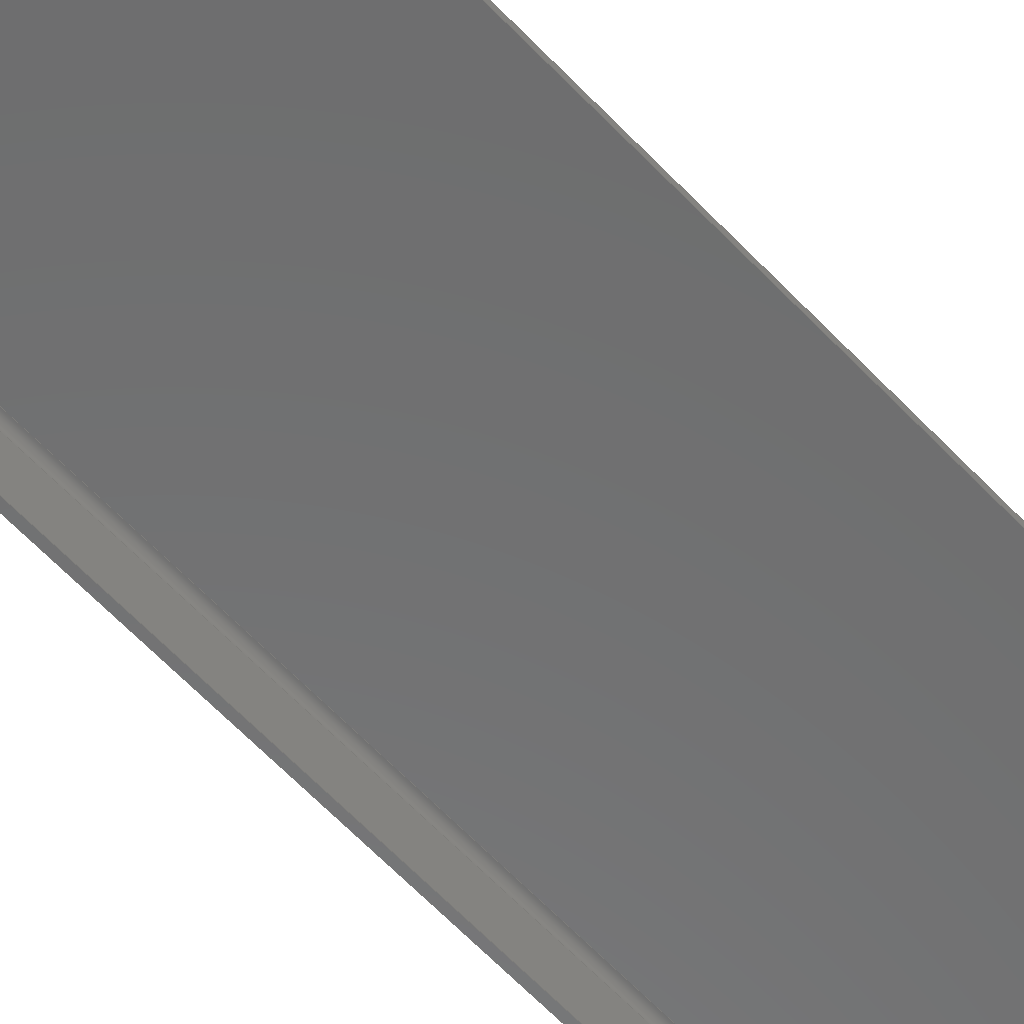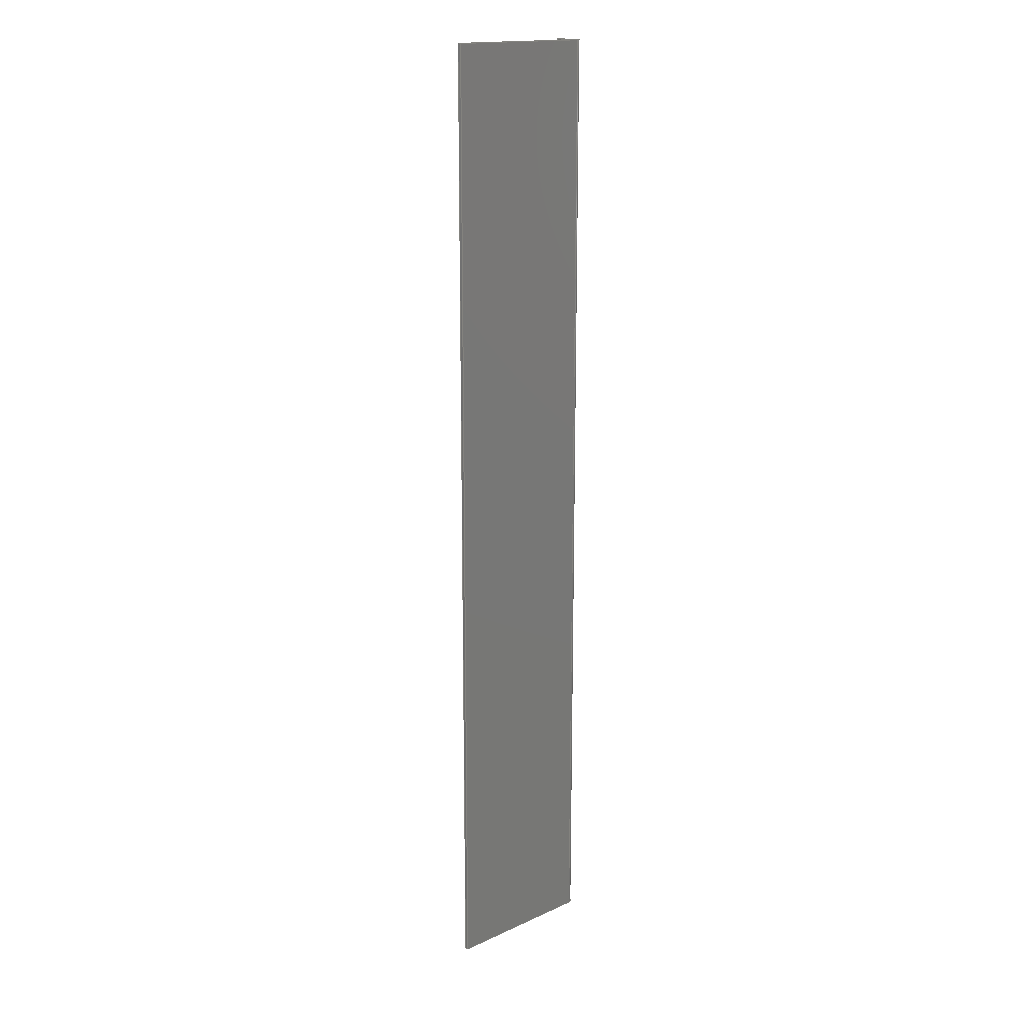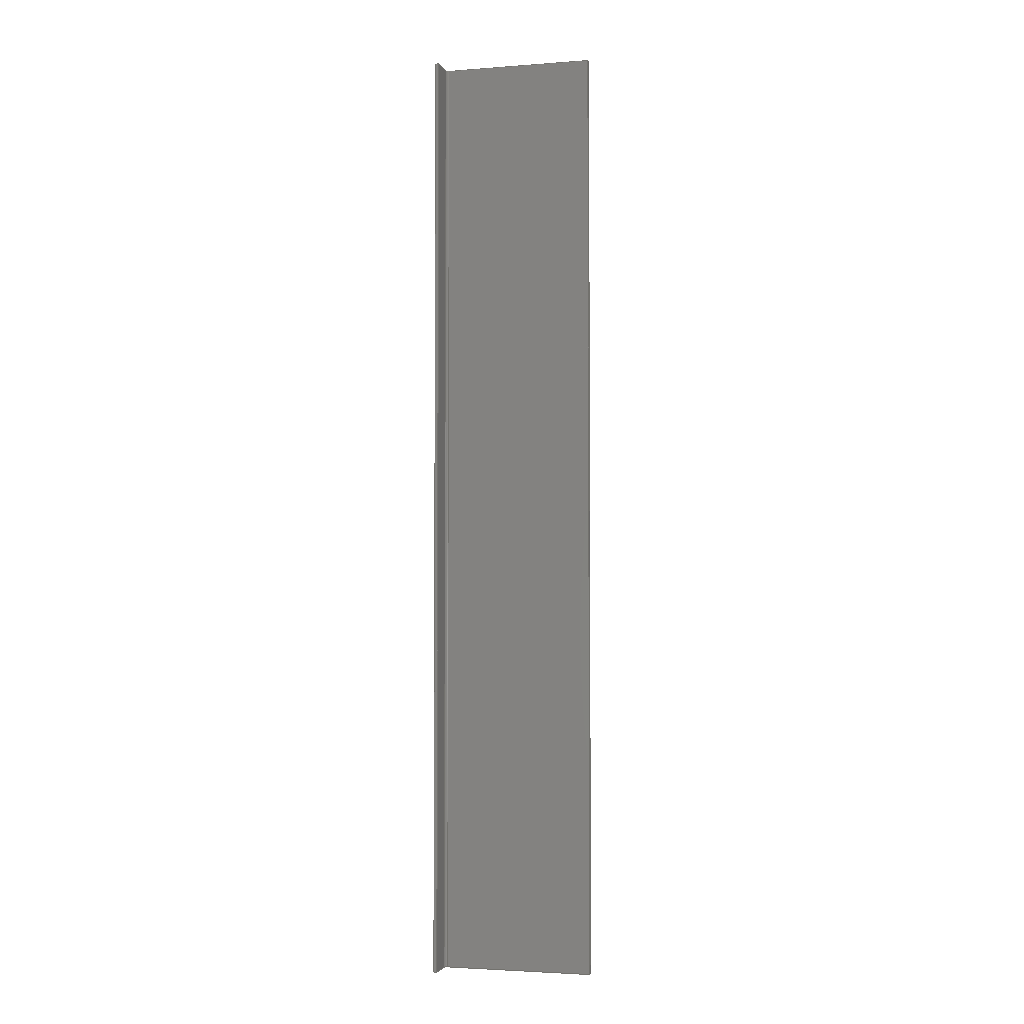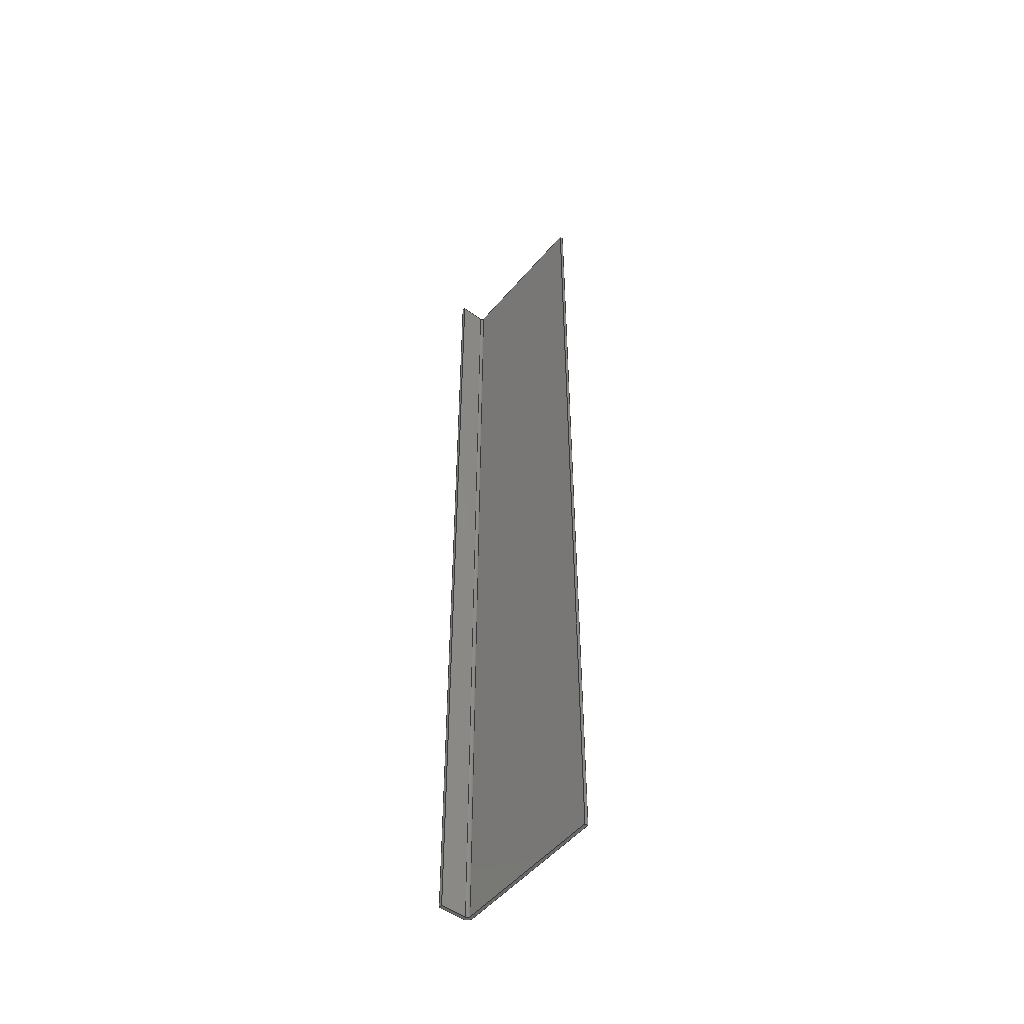
<metadata>
{"format":"step","ext":"stp","renderer":"f3d","projection":"perspective","resolution":1024,"background":"white","views":[{"elev":-57.9,"azim":42.0,"up":"+Y"},{"elev":16.7,"azim":137.7,"up":"+Z"},{"elev":-2.9,"azim":14.7,"up":"+Z"},{"elev":-51.4,"azim":51.2,"up":"+Z"}]}
</metadata>
<code>
ISO-10303-21;
DATA;
#1=PROPERTY_DEFINITION_REPRESENTATION(#5,#3);
#2=PROPERTY_DEFINITION_REPRESENTATION(#6,#4);
#3=REPRESENTATION('',(#7),#312);
#4=REPRESENTATION('',(#8),#312);
#5=PROPERTY_DEFINITION('pmi validation property','',#317);
#6=PROPERTY_DEFINITION('pmi validation property','',#317);
#7=VALUE_REPRESENTATION_ITEM('number of annotations',COUNT_MEASURE(0));
#8=VALUE_REPRESENTATION_ITEM('number of views',COUNT_MEASURE(0));
#9=SHAPE_REPRESENTATION_RELATIONSHIP('','',#194,#10);
#10=ADVANCED_BREP_SHAPE_REPRESENTATION('',(#192),#312);
#11=CYLINDRICAL_SURFACE('',#208,20);
#12=CYLINDRICAL_SURFACE('',#209,10);
#13=CIRCLE('',#199,20);
#14=CIRCLE('',#200,10);
#15=CIRCLE('',#206,20);
#16=CIRCLE('',#207,10);
#17=ORIENTED_EDGE('',*,*,#65,.T.);
#18=ORIENTED_EDGE('',*,*,#66,.T.);
#19=ORIENTED_EDGE('',*,*,#67,.F.);
#20=ORIENTED_EDGE('',*,*,#68,.T.);
#21=ORIENTED_EDGE('',*,*,#69,.F.);
#22=ORIENTED_EDGE('',*,*,#70,.F.);
#23=ORIENTED_EDGE('',*,*,#65,.F.);
#24=ORIENTED_EDGE('',*,*,#71,.F.);
#25=ORIENTED_EDGE('',*,*,#72,.F.);
#26=ORIENTED_EDGE('',*,*,#71,.T.);
#27=ORIENTED_EDGE('',*,*,#68,.F.);
#28=ORIENTED_EDGE('',*,*,#73,.F.);
#29=ORIENTED_EDGE('',*,*,#74,.F.);
#30=ORIENTED_EDGE('',*,*,#75,.F.);
#31=ORIENTED_EDGE('',*,*,#76,.F.);
#32=ORIENTED_EDGE('',*,*,#77,.T.);
#33=ORIENTED_EDGE('',*,*,#78,.T.);
#34=ORIENTED_EDGE('',*,*,#76,.T.);
#35=ORIENTED_EDGE('',*,*,#79,.T.);
#36=ORIENTED_EDGE('',*,*,#80,.T.);
#37=ORIENTED_EDGE('',*,*,#81,.F.);
#38=ORIENTED_EDGE('',*,*,#82,.T.);
#39=ORIENTED_EDGE('',*,*,#79,.F.);
#40=ORIENTED_EDGE('',*,*,#75,.T.);
#41=ORIENTED_EDGE('',*,*,#83,.T.);
#42=ORIENTED_EDGE('',*,*,#73,.T.);
#43=ORIENTED_EDGE('',*,*,#67,.T.);
#44=ORIENTED_EDGE('',*,*,#84,.T.);
#45=ORIENTED_EDGE('',*,*,#85,.T.);
#46=ORIENTED_EDGE('',*,*,#77,.F.);
#47=ORIENTED_EDGE('',*,*,#78,.F.);
#48=ORIENTED_EDGE('',*,*,#86,.F.);
#49=ORIENTED_EDGE('',*,*,#70,.T.);
#50=ORIENTED_EDGE('',*,*,#87,.F.);
#51=ORIENTED_EDGE('',*,*,#86,.T.);
#52=ORIENTED_EDGE('',*,*,#80,.F.);
#53=ORIENTED_EDGE('',*,*,#82,.F.);
#54=ORIENTED_EDGE('',*,*,#88,.F.);
#55=ORIENTED_EDGE('',*,*,#84,.F.);
#56=ORIENTED_EDGE('',*,*,#66,.F.);
#57=ORIENTED_EDGE('',*,*,#72,.T.);
#58=ORIENTED_EDGE('',*,*,#85,.F.);
#59=ORIENTED_EDGE('',*,*,#87,.T.);
#60=ORIENTED_EDGE('',*,*,#69,.T.);
#61=ORIENTED_EDGE('',*,*,#88,.T.);
#62=ORIENTED_EDGE('',*,*,#81,.T.);
#63=ORIENTED_EDGE('',*,*,#74,.T.);
#64=ORIENTED_EDGE('',*,*,#83,.F.);
#65=EDGE_CURVE('',#89,#90,#105,.T.);
#66=EDGE_CURVE('',#90,#91,#106,.T.);
#67=EDGE_CURVE('',#92,#91,#107,.T.);
#68=EDGE_CURVE('',#92,#89,#108,.T.);
#69=EDGE_CURVE('',#93,#94,#109,.T.);
#70=EDGE_CURVE('',#90,#93,#110,.T.);
#71=EDGE_CURVE('',#94,#89,#111,.T.);
#72=EDGE_CURVE('',#94,#95,#13,.T.);
#73=EDGE_CURVE('',#96,#92,#112,.T.);
#74=EDGE_CURVE('',#97,#96,#14,.T.);
#75=EDGE_CURVE('',#98,#97,#113,.T.);
#76=EDGE_CURVE('',#99,#98,#114,.T.);
#77=EDGE_CURVE('',#99,#95,#115,.T.);
#78=EDGE_CURVE('',#100,#99,#116,.T.);
#79=EDGE_CURVE('',#98,#101,#117,.T.);
#80=EDGE_CURVE('',#101,#100,#118,.T.);
#81=EDGE_CURVE('',#102,#97,#119,.T.);
#82=EDGE_CURVE('',#102,#101,#120,.T.);
#83=EDGE_CURVE('',#103,#96,#121,.T.);
#84=EDGE_CURVE('',#91,#103,#122,.T.);
#85=EDGE_CURVE('',#104,#95,#123,.T.);
#86=EDGE_CURVE('',#104,#100,#124,.T.);
#87=EDGE_CURVE('',#104,#93,#15,.T.);
#88=EDGE_CURVE('',#103,#102,#16,.T.);
#89=VERTEX_POINT('',#263);
#90=VERTEX_POINT('',#264);
#91=VERTEX_POINT('',#266);
#92=VERTEX_POINT('',#268);
#93=VERTEX_POINT('',#272);
#94=VERTEX_POINT('',#273);
#95=VERTEX_POINT('',#278);
#96=VERTEX_POINT('',#280);
#97=VERTEX_POINT('',#282);
#98=VERTEX_POINT('',#284);
#99=VERTEX_POINT('',#286);
#100=VERTEX_POINT('',#290);
#101=VERTEX_POINT('',#292);
#102=VERTEX_POINT('',#296);
#103=VERTEX_POINT('',#300);
#104=VERTEX_POINT('',#304);
#105=LINE('',#262,#125);
#106=LINE('',#265,#126);
#107=LINE('',#267,#127);
#108=LINE('',#269,#128);
#109=LINE('',#271,#129);
#110=LINE('',#274,#130);
#111=LINE('',#275,#131);
#112=LINE('',#279,#132);
#113=LINE('',#283,#133);
#114=LINE('',#285,#134);
#115=LINE('',#287,#135);
#116=LINE('',#289,#136);
#117=LINE('',#291,#137);
#118=LINE('',#293,#138);
#119=LINE('',#295,#139);
#120=LINE('',#297,#140);
#121=LINE('',#299,#141);
#122=LINE('',#301,#142);
#123=LINE('',#303,#143);
#124=LINE('',#305,#144);
#125=VECTOR('',#214,1000);
#126=VECTOR('',#215,1000);
#127=VECTOR('',#216,1000);
#128=VECTOR('',#217,1000);
#129=VECTOR('',#220,1000);
#130=VECTOR('',#221,1000);
#131=VECTOR('',#222,1000);
#132=VECTOR('',#227,1000);
#133=VECTOR('',#230,1000);
#134=VECTOR('',#231,1000);
#135=VECTOR('',#232,1000);
#136=VECTOR('',#235,1000);
#137=VECTOR('',#236,1000);
#138=VECTOR('',#237,1000);
#139=VECTOR('',#240,1000);
#140=VECTOR('',#241,1000);
#141=VECTOR('',#244,1000);
#142=VECTOR('',#245,1000);
#143=VECTOR('',#248,1000);
#144=VECTOR('',#249,1000);
#145=EDGE_LOOP('',(#17,#18,#19,#20));
#146=EDGE_LOOP('',(#21,#22,#23,#24));
#147=EDGE_LOOP('',(#25,#26,#27,#28,#29,#30,#31,#32));
#148=EDGE_LOOP('',(#33,#34,#35,#36));
#149=EDGE_LOOP('',(#37,#38,#39,#40));
#150=EDGE_LOOP('',(#41,#42,#43,#44));
#151=EDGE_LOOP('',(#45,#46,#47,#48));
#152=EDGE_LOOP('',(#49,#50,#51,#52,#53,#54,#55,#56));
#153=EDGE_LOOP('',(#57,#58,#59,#60));
#154=EDGE_LOOP('',(#61,#62,#63,#64));
#155=FACE_BOUND('',#145,.T.);
#156=FACE_BOUND('',#146,.T.);
#157=FACE_BOUND('',#147,.T.);
#158=FACE_BOUND('',#148,.T.);
#159=FACE_BOUND('',#149,.T.);
#160=FACE_BOUND('',#150,.T.);
#161=FACE_BOUND('',#151,.T.);
#162=FACE_BOUND('',#152,.T.);
#163=FACE_BOUND('',#153,.T.);
#164=FACE_BOUND('',#154,.T.);
#165=PLANE('',#196);
#166=PLANE('',#197);
#167=PLANE('',#198);
#168=PLANE('',#201);
#169=PLANE('',#202);
#170=PLANE('',#203);
#171=PLANE('',#204);
#172=PLANE('',#205);
#173=ADVANCED_FACE('',(#155),#165,.T.);
#174=ADVANCED_FACE('',(#156),#166,.F.);
#175=ADVANCED_FACE('',(#157),#167,.T.);
#176=ADVANCED_FACE('',(#158),#168,.T.);
#177=ADVANCED_FACE('',(#159),#169,.T.);
#178=ADVANCED_FACE('',(#160),#170,.T.);
#179=ADVANCED_FACE('',(#161),#171,.F.);
#180=ADVANCED_FACE('',(#162),#172,.F.);
#181=ADVANCED_FACE('',(#163),#11,.T.);
#182=ADVANCED_FACE('',(#164),#12,.F.);
#183=CLOSED_SHELL('',(#173,#174,#175,#176,#177,#178,#179,#180,#181,#182));
#184=STYLED_ITEM('',(#185),#192);
#185=PRESENTATION_STYLE_ASSIGNMENT((#186));
#186=SURFACE_STYLE_USAGE(.BOTH.,#187);
#187=SURFACE_SIDE_STYLE('',(#188));
#188=SURFACE_STYLE_FILL_AREA(#189);
#189=FILL_AREA_STYLE('',(#190));
#190=FILL_AREA_STYLE_COLOUR('',#191);
#191=COLOUR_RGB('',0.9412,0.9412,0.9412);
#192=MANIFOLD_SOLID_BREP('1',#183);
#193=SHAPE_DEFINITION_REPRESENTATION(#317,#194);
#194=SHAPE_REPRESENTATION('33025-H500x100x10-3000',(#195),#312);
#195=AXIS2_PLACEMENT_3D('',#260,#210,#211);
#196=AXIS2_PLACEMENT_3D('',#261,#212,#213);
#197=AXIS2_PLACEMENT_3D('',#270,#218,#219);
#198=AXIS2_PLACEMENT_3D('',#276,#223,#224);
#199=AXIS2_PLACEMENT_3D('',#277,#225,#226);
#200=AXIS2_PLACEMENT_3D('',#281,#228,#229);
#201=AXIS2_PLACEMENT_3D('',#288,#233,#234);
#202=AXIS2_PLACEMENT_3D('',#294,#238,#239);
#203=AXIS2_PLACEMENT_3D('',#298,#242,#243);
#204=AXIS2_PLACEMENT_3D('',#302,#246,#247);
#205=AXIS2_PLACEMENT_3D('',#306,#250,#251);
#206=AXIS2_PLACEMENT_3D('',#307,#252,#253);
#207=AXIS2_PLACEMENT_3D('',#308,#254,#255);
#208=AXIS2_PLACEMENT_3D('',#309,#256,#257);
#209=AXIS2_PLACEMENT_3D('',#310,#258,#259);
#210=DIRECTION('',(0,0,1));
#211=DIRECTION('',(1,0,0));
#212=DIRECTION('',(1,0,0));
#213=DIRECTION('',(0,0,-1));
#214=DIRECTION('',(0,0,1));
#215=DIRECTION('',(0,-1,0));
#216=DIRECTION('',(0,0,1));
#217=DIRECTION('',(0,1,0));
#218=DIRECTION('',(0,-1,0));
#219=DIRECTION('',(1,0,0));
#220=DIRECTION('',(0,0,-1));
#221=DIRECTION('',(-1,0,0));
#222=DIRECTION('',(1,0,0));
#223=DIRECTION('',(0,0,-1));
#224=DIRECTION('',(-1,0,0));
#225=DIRECTION('',(0,0,1));
#226=DIRECTION('',(-0.7071,0.7071,0));
#227=DIRECTION('',(1,0,0));
#228=DIRECTION('',(0,0,-1));
#229=DIRECTION('',(-0.7071,0.7071,0));
#230=DIRECTION('',(0,1,0));
#231=DIRECTION('',(1,0,0));
#232=DIRECTION('',(0,1,0));
#233=DIRECTION('',(0,-1,0));
#234=DIRECTION('',(0,0,-1));
#235=DIRECTION('',(0,0,-1));
#236=DIRECTION('',(0,0,1));
#237=DIRECTION('',(-1,0,0));
#238=DIRECTION('',(1,0,0));
#239=DIRECTION('',(0,1,0));
#240=DIRECTION('',(0,0,-1));
#241=DIRECTION('',(0,-1,0));
#242=DIRECTION('',(0,-1,0));
#243=DIRECTION('',(1,0,0));
#244=DIRECTION('',(0,0,-1));
#245=DIRECTION('',(-1,0,0));
#246=DIRECTION('',(1,0,0));
#247=DIRECTION('',(0,1,0));
#248=DIRECTION('',(0,0,-1));
#249=DIRECTION('',(0,-1,0));
#250=DIRECTION('',(0,0,-1));
#251=DIRECTION('',(-1,0,0));
#252=DIRECTION('',(0,0,-1));
#253=DIRECTION('',(-0.7071,0.7071,0));
#254=DIRECTION('',(0,0,1));
#255=DIRECTION('',(-0.7071,0.7071,0));
#256=DIRECTION('',(0,0,-1));
#257=DIRECTION('',(-0.7071,0.7071,0));
#258=DIRECTION('',(0,0,1));
#259=DIRECTION('',(-0.7071,0.7071,0));
#260=CARTESIAN_POINT('',(0,0,0));
#261=CARTESIAN_POINT('',(-4856,1.644e+04,10));
#262=CARTESIAN_POINT('',(-4856,1.644e+04,0));
#263=CARTESIAN_POINT('',(-4856,1.644e+04,0));
#264=CARTESIAN_POINT('',(-4856,1.644e+04,3000));
#265=CARTESIAN_POINT('',(-4856,1.644e+04,3000));
#266=CARTESIAN_POINT('',(-4856,1.643e+04,3000));
#267=CARTESIAN_POINT('',(-4856,1.643e+04,5));
#268=CARTESIAN_POINT('',(-4856,1.643e+04,0));
#269=CARTESIAN_POINT('',(-4856,1.644e+04,0));
#270=CARTESIAN_POINT('',(-5096,1.644e+04,0));
#271=CARTESIAN_POINT('',(-5336,1.644e+04,0));
#272=CARTESIAN_POINT('',(-5336,1.644e+04,3000));
#273=CARTESIAN_POINT('',(-5336,1.644e+04,0));
#274=CARTESIAN_POINT('',(-5096,1.644e+04,3000));
#275=CARTESIAN_POINT('',(-5346,1.644e+04,0));
#276=CARTESIAN_POINT('',(-5096,1.644e+04,0));
#277=CARTESIAN_POINT('',(-5336,1.642e+04,0));
#278=CARTESIAN_POINT('',(-5356,1.642e+04,0));
#279=CARTESIAN_POINT('',(-5096,1.643e+04,0));
#280=CARTESIAN_POINT('',(-5336,1.643e+04,0));
#281=CARTESIAN_POINT('',(-5336,1.642e+04,0));
#282=CARTESIAN_POINT('',(-5346,1.642e+04,0));
#283=CARTESIAN_POINT('',(-5346,1.634e+04,0));
#284=CARTESIAN_POINT('',(-5346,1.634e+04,0));
#285=CARTESIAN_POINT('',(-5348,1.634e+04,0));
#286=CARTESIAN_POINT('',(-5356,1.634e+04,0));
#287=CARTESIAN_POINT('',(-5356,1.642e+04,0));
#288=CARTESIAN_POINT('',(-5346,1.634e+04,10));
#289=CARTESIAN_POINT('',(-5356,1.634e+04,5));
#290=CARTESIAN_POINT('',(-5356,1.634e+04,3000));
#291=CARTESIAN_POINT('',(-5346,1.634e+04,0));
#292=CARTESIAN_POINT('',(-5346,1.634e+04,3000));
#293=CARTESIAN_POINT('',(-5221,1.634e+04,3000));
#294=CARTESIAN_POINT('',(-5346,1.639e+04,0));
#295=CARTESIAN_POINT('',(-5346,1.642e+04,0));
#296=CARTESIAN_POINT('',(-5346,1.642e+04,3000));
#297=CARTESIAN_POINT('',(-5346,1.642e+04,3000));
#298=CARTESIAN_POINT('',(-5096,1.643e+04,0));
#299=CARTESIAN_POINT('',(-5336,1.643e+04,0));
#300=CARTESIAN_POINT('',(-5336,1.643e+04,3000));
#301=CARTESIAN_POINT('',(-5096,1.643e+04,3000));
#302=CARTESIAN_POINT('',(-5356,1.639e+04,0));
#303=CARTESIAN_POINT('',(-5356,1.642e+04,0));
#304=CARTESIAN_POINT('',(-5356,1.642e+04,3000));
#305=CARTESIAN_POINT('',(-5356,1.642e+04,3000));
#306=CARTESIAN_POINT('',(-5096,1.644e+04,3000));
#307=CARTESIAN_POINT('',(-5336,1.642e+04,3000));
#308=CARTESIAN_POINT('',(-5336,1.642e+04,3000));
#309=CARTESIAN_POINT('',(-5336,1.642e+04,0));
#310=CARTESIAN_POINT('',(-5336,1.642e+04,0));
#311=MECHANICAL_DESIGN_GEOMETRIC_PRESENTATION_REPRESENTATION('',(#184),
#312);
#312=(
GEOMETRIC_REPRESENTATION_CONTEXT(3)
GLOBAL_UNCERTAINTY_ASSIGNED_CONTEXT((#313))
GLOBAL_UNIT_ASSIGNED_CONTEXT((#316,#315,#314))
REPRESENTATION_CONTEXT('33025-H500x100x10-3000',
'TOP_LEVEL_ASSEMBLY_PART')
);
#313=UNCERTAINTY_MEASURE_WITH_UNIT(LENGTH_MEASURE(0.005),#316,
'DISTANCE_ACCURACY_VALUE','Maximum Tolerance applied to model');
#314=(
NAMED_UNIT(*)
SI_UNIT($,.STERADIAN.)
SOLID_ANGLE_UNIT()
);
#315=(
NAMED_UNIT(*)
PLANE_ANGLE_UNIT()
SI_UNIT($,.RADIAN.)
);
#316=(
LENGTH_UNIT()
NAMED_UNIT(*)
SI_UNIT(.MILLI.,.METRE.)
);
#317=PRODUCT_DEFINITION_SHAPE('','',#318);
#318=PRODUCT_DEFINITION('','',#320,#319);
#319=PRODUCT_DEFINITION_CONTEXT('',#326,'design');
#320=PRODUCT_DEFINITION_FORMATION_WITH_SPECIFIED_SOURCE('','',#322,
 .NOT_KNOWN.);
#321=PRODUCT_RELATED_PRODUCT_CATEGORY('','',(#322));
#322=PRODUCT('33025-H500x100x10-3000','33025-H500x100x10-3000',
'33025-H500x100x10-3000',(#324));
#323=PRODUCT_CATEGORY('','');
#324=PRODUCT_CONTEXT('',#326,'mechanical');
#325=APPLICATION_PROTOCOL_DEFINITION('international standard',
'automotive_design',2010,#326);
#326=APPLICATION_CONTEXT(
'core data for automotive mechanical design processes');
ENDSEC;
END-ISO-10303-21;

</code>
